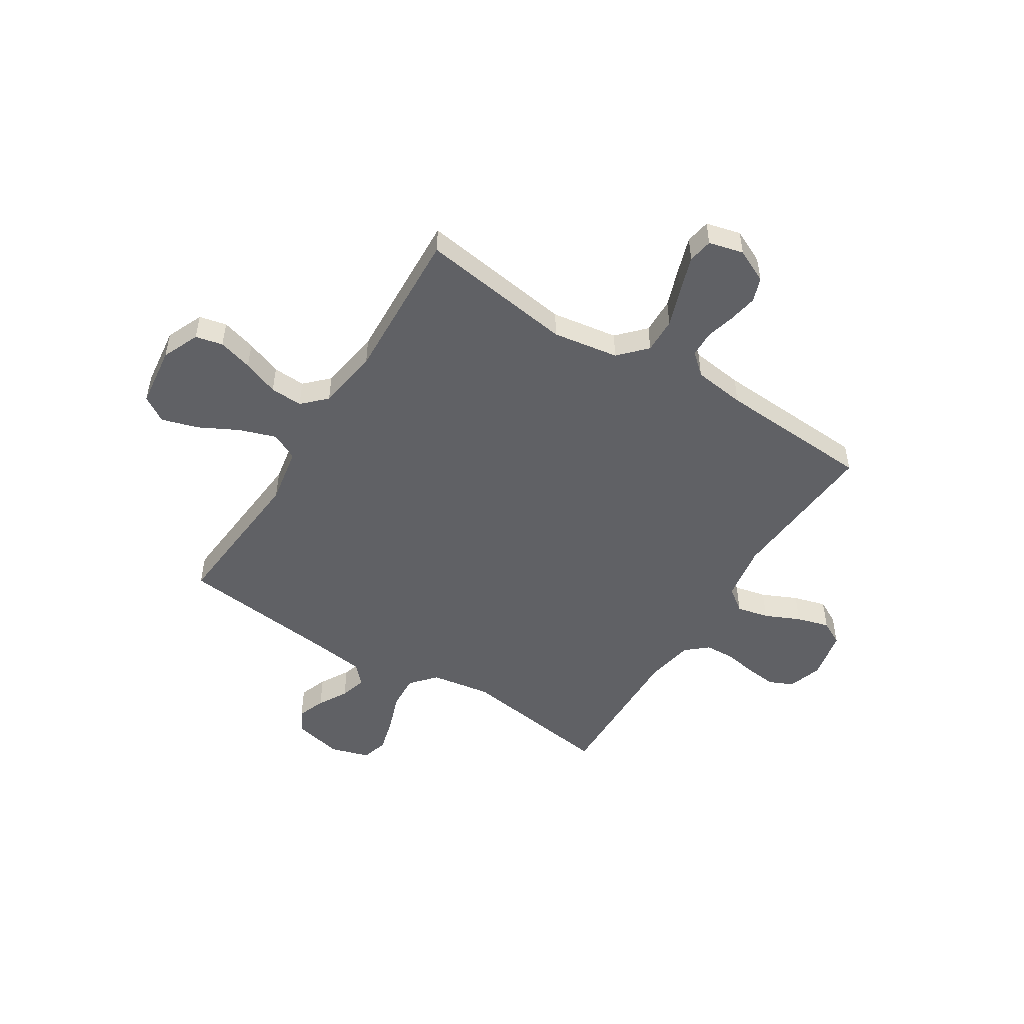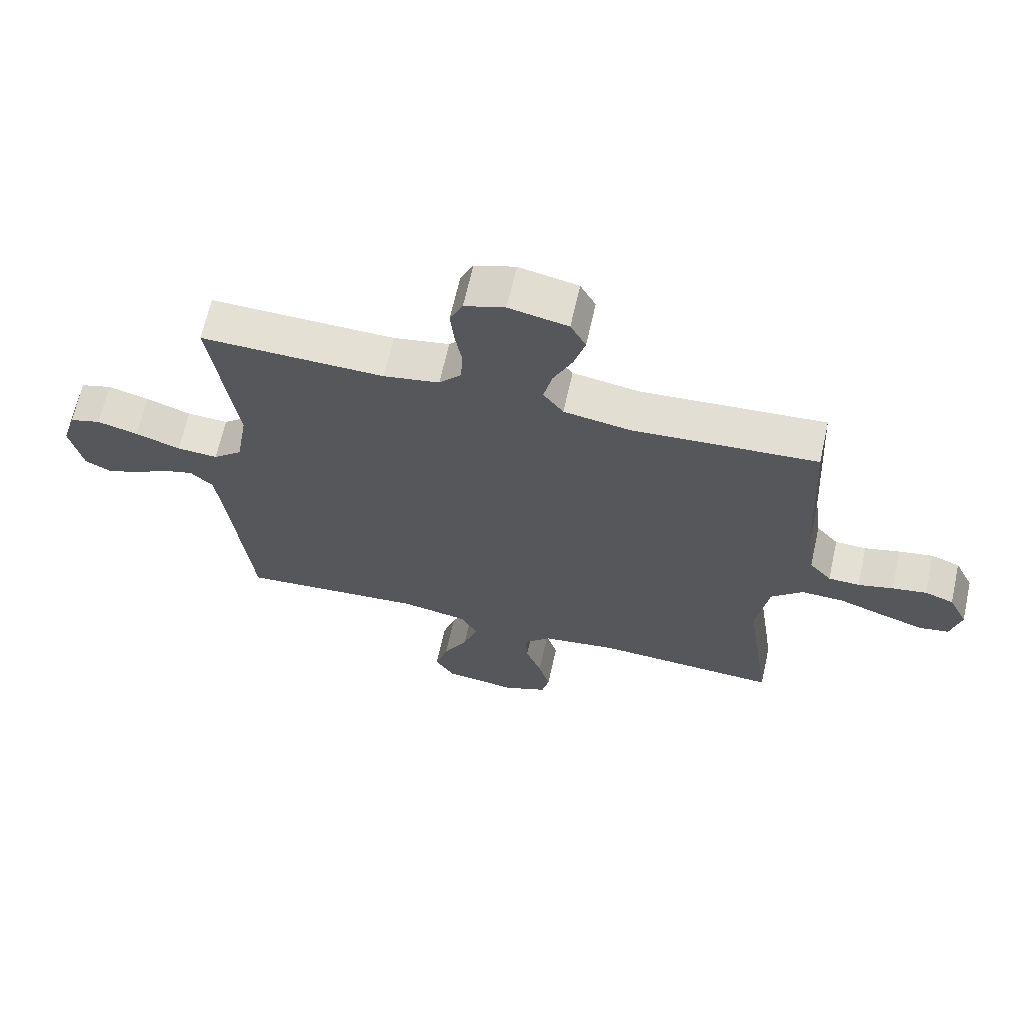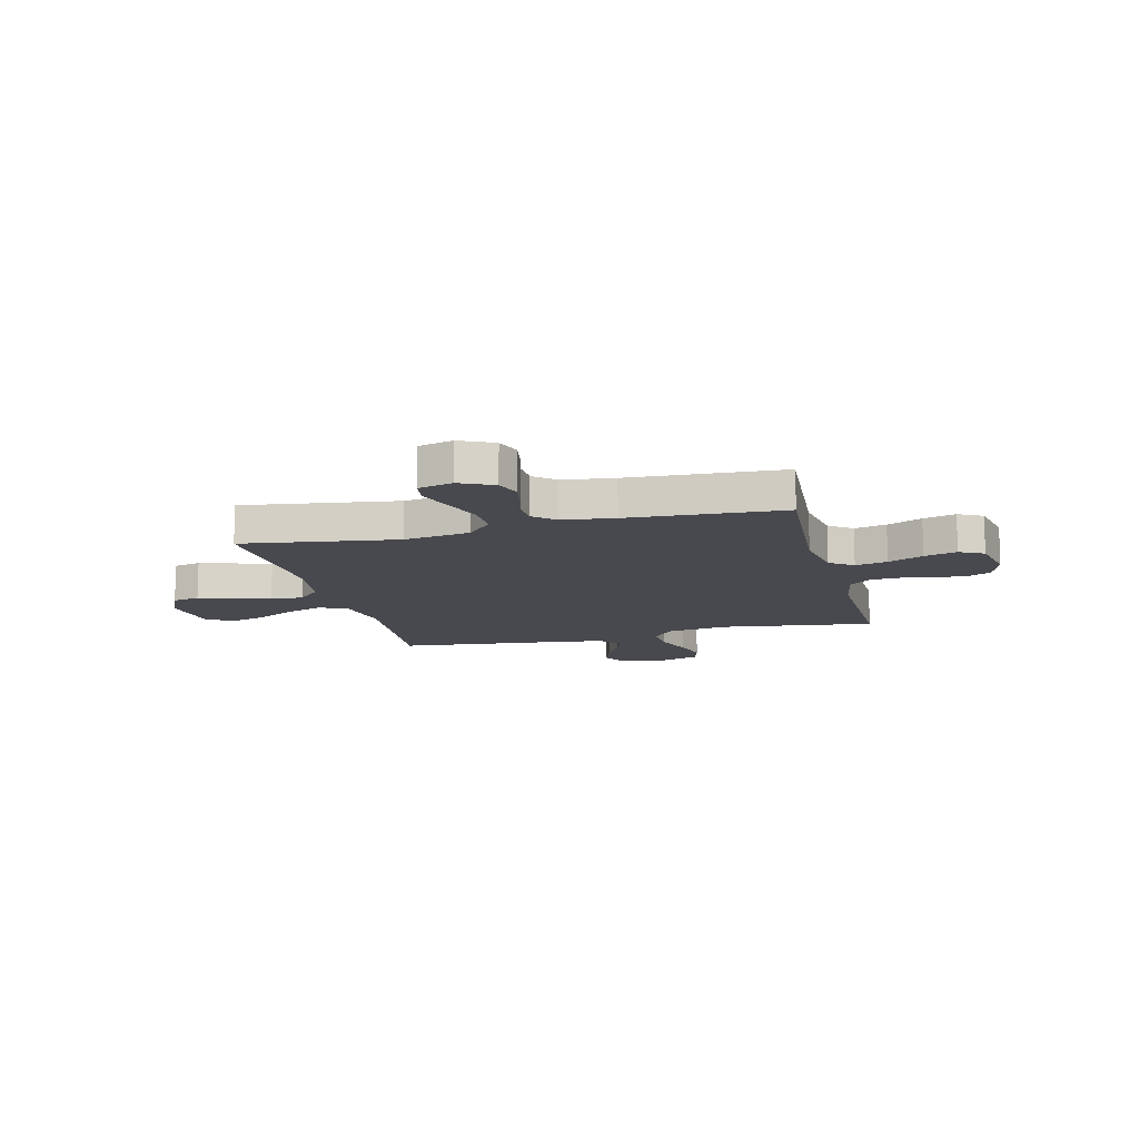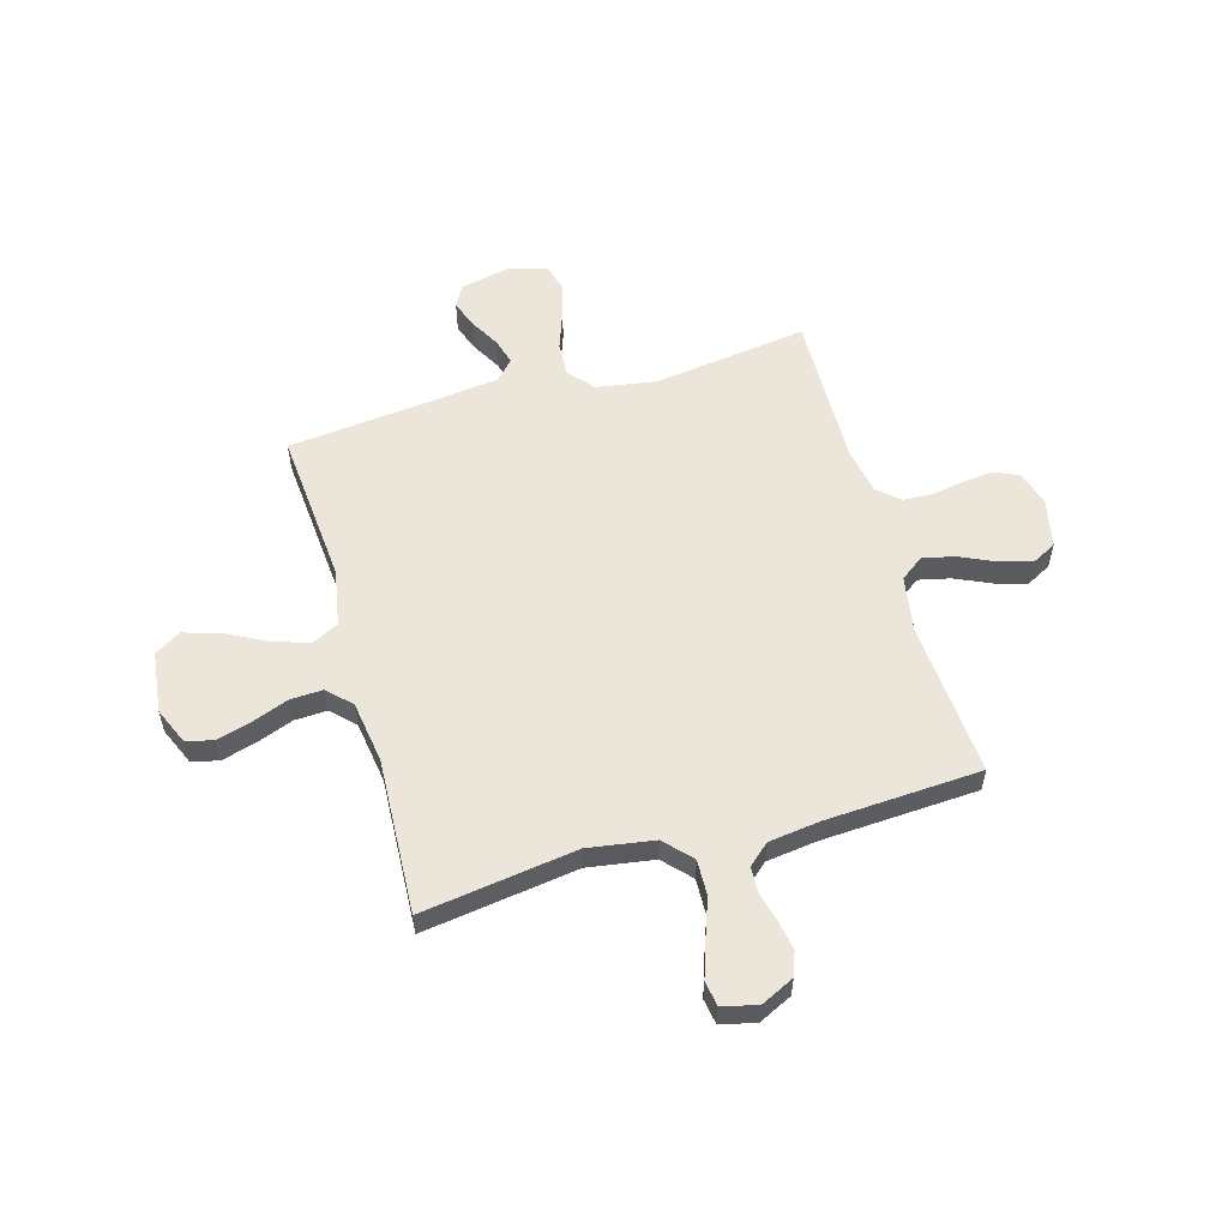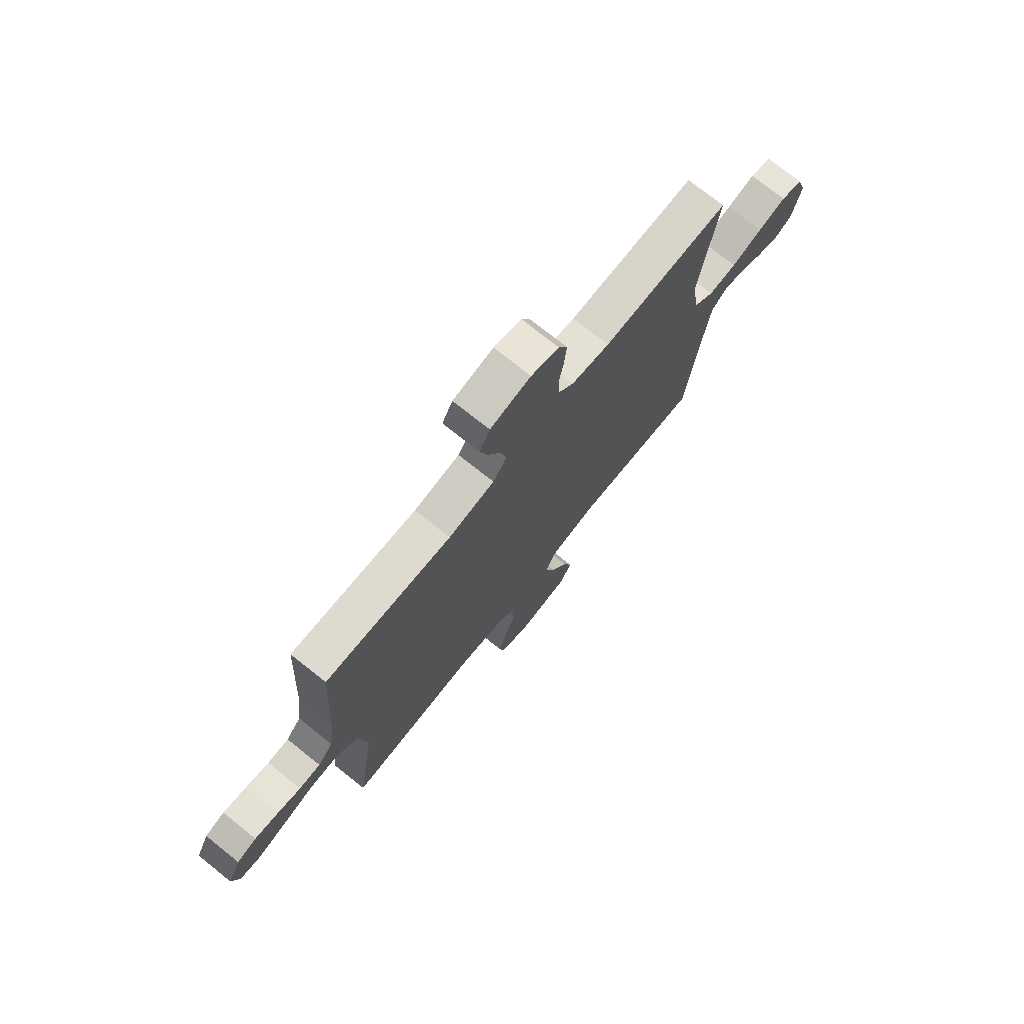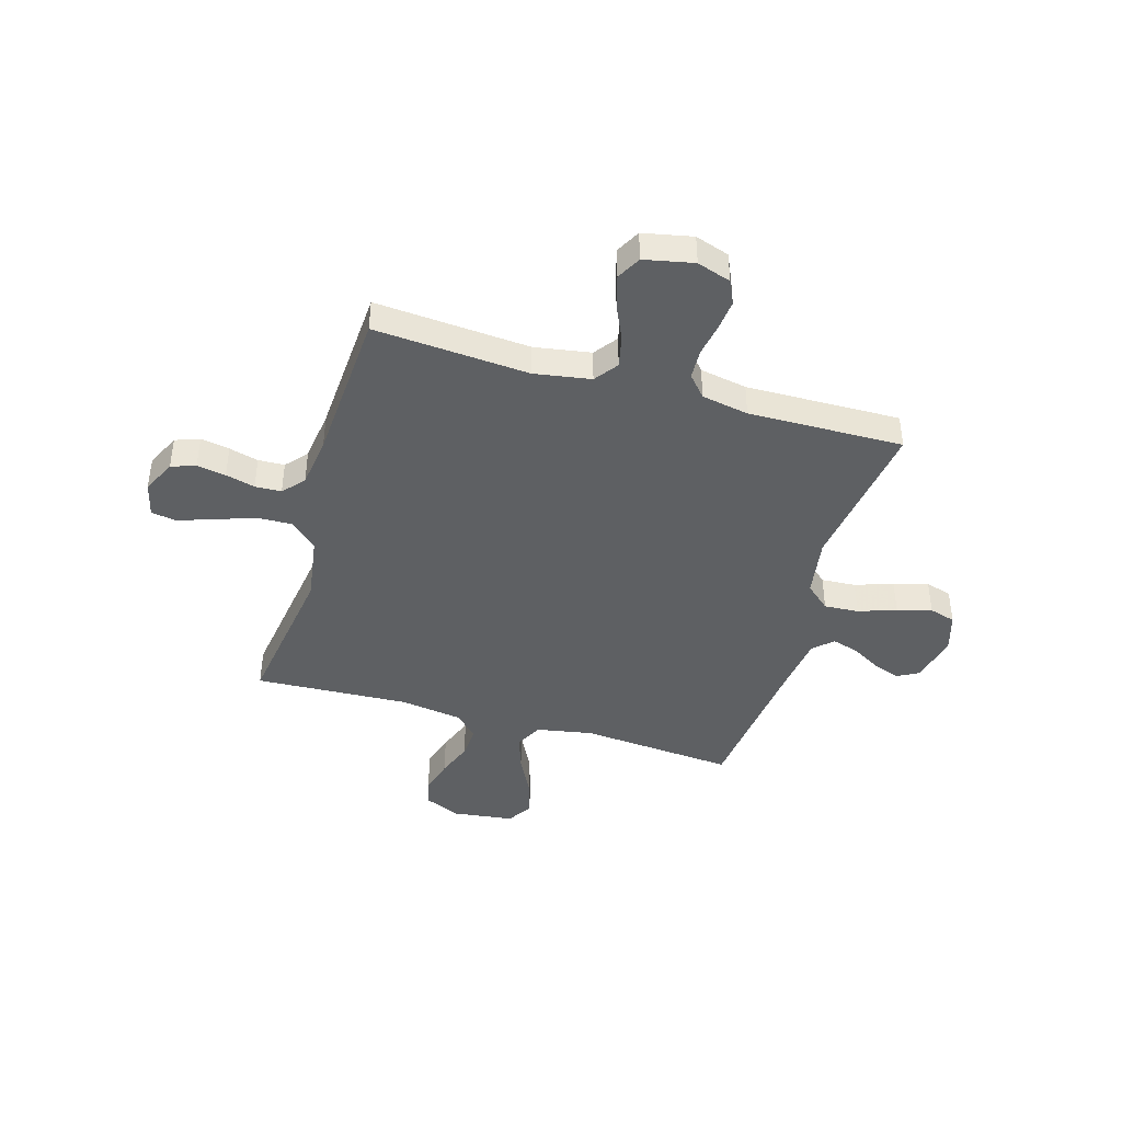
<metadata>
{"format":"obj","ext":"obj","renderer":"f3d","projection":"perspective","resolution":1024,"background":"white","views":[{"elev":-50.4,"azim":-122.2,"up":"+Y"},{"elev":66.1,"azim":-167.4,"up":"+Z"},{"elev":-12.6,"azim":-75.8,"up":"+Y"},{"elev":56.7,"azim":-105.9,"up":"+Y"},{"elev":74.5,"azim":-51.4,"up":"+Z"},{"elev":-42.5,"azim":-16.4,"up":"+Y"}]}
</metadata>
<code>
v 0.5 0.07 -0.5
v 0.2 0.07 -0.475
v 0.09 0.07 -0.495
v 0.064 0.07 -0.548
v 0.088 0.07 -0.619
v 0.128 0.07 -0.696
v 0.149 0.07 -0.766
v 0.118 0.07 -0.816
v 0 0.07 -0.831
v -0.072 0.07 -0.8
v -0.084 0.07 -0.747
v -0.065 0.07 -0.68
v -0.039 0.07 -0.61
v -0.036 0.07 -0.547
v -0.08 0.07 -0.503
v -0.2 0.07 -0.485
v -0.5 0.07 -0.5
v -0.457 0.07 -0.2
v -0.477 0.07 -0.072
v -0.529 0.07 -0.023
v -0.598 0.07 -0.025
v -0.674 0.07 -0.052
v -0.743 0.07 -0.075
v -0.791 0.07 -0.067
v -0.808 0.07 0
v -0.777 0.07 0.065
v -0.73 0.07 0.082
v -0.674 0.07 0.072
v -0.617 0.07 0.057
v -0.566 0.07 0.059
v -0.53 0.07 0.1
v -0.517 0.07 0.2
v -0.5 0.07 0.5
v -0.2 0.07 0.478
v -0.091 0.07 0.496
v -0.058 0.07 0.541
v -0.072 0.07 0.603
v -0.103 0.07 0.671
v -0.121 0.07 0.734
v -0.096 0.07 0.781
v 0 0.07 0.801
v 0.066 0.07 0.779
v 0.087 0.07 0.733
v 0.081 0.07 0.673
v 0.07 0.07 0.61
v 0.073 0.07 0.552
v 0.109 0.07 0.511
v 0.2 0.07 0.494
v 0.5 0.07 0.5
v 0.459 0.07 0.2
v 0.478 0.07 0.084
v 0.526 0.07 0.042
v 0.593 0.07 0.046
v 0.666 0.07 0.072
v 0.733 0.07 0.09
v 0.784 0.07 0.075
v 0.807 0.07 0
v 0.786 0.07 -0.096
v 0.744 0.07 -0.119
v 0.69 0.07 -0.099
v 0.634 0.07 -0.067
v 0.583 0.07 -0.052
v 0.546 0.07 -0.087
v 0.532 0.07 -0.2
v 0.5 0 -0.5
v 0.2 0 -0.475
v 0.09 0 -0.495
v 0.064 0 -0.548
v 0.088 0 -0.619
v 0.128 0 -0.696
v 0.149 0 -0.766
v 0.118 0 -0.816
v 0 0 -0.831
v -0.072 0 -0.8
v -0.084 0 -0.747
v -0.065 0 -0.68
v -0.039 0 -0.61
v -0.036 0 -0.547
v -0.08 0 -0.503
v -0.2 0 -0.485
v -0.5 0 -0.5
v -0.457 0 -0.2
v -0.477 0 -0.072
v -0.529 0 -0.023
v -0.598 0 -0.025
v -0.674 0 -0.052
v -0.743 0 -0.075
v -0.791 0 -0.067
v -0.808 0 0
v -0.777 0 0.065
v -0.73 0 0.082
v -0.674 0 0.072
v -0.617 0 0.057
v -0.566 0 0.059
v -0.53 0 0.1
v -0.517 0 0.2
v -0.5 0 0.5
v -0.2 0 0.478
v -0.091 0 0.496
v -0.058 0 0.541
v -0.072 0 0.603
v -0.103 0 0.671
v -0.121 0 0.734
v -0.096 0 0.781
v 0 0 0.801
v 0.066 0 0.779
v 0.087 0 0.733
v 0.081 0 0.673
v 0.07 0 0.61
v 0.073 0 0.552
v 0.109 0 0.511
v 0.2 0 0.494
v 0.5 0 0.5
v 0.459 0 0.2
v 0.478 0 0.084
v 0.526 0 0.042
v 0.593 0 0.046
v 0.666 0 0.072
v 0.733 0 0.09
v 0.784 0 0.075
v 0.807 0 0
v 0.786 0 -0.096
v 0.744 0 -0.119
v 0.69 0 -0.099
v 0.634 0 -0.067
v 0.583 0 -0.052
v 0.546 0 -0.087
v 0.532 0 -0.2
f 59 60 61
f 58 59 61
f 57 58 61
f 56 57 61
f 55 56 61
f 54 55 61
f 53 54 61
f 52 53 61 62
f 51 52 62 63
f 48 49 50
f 47 48 50 51
f 51 63 64
f 47 51 64
f 46 47 64
f 43 44 45
f 42 43 45
f 41 42 45
f 40 41 45
f 39 40 45
f 38 39 45
f 37 38 45
f 36 37 45 46
f 32 33 34
f 31 32 34 35
f 30 31 35
f 27 28 29
f 26 27 29
f 25 26 29
f 24 25 29
f 23 24 29
f 22 23 29
f 21 22 29
f 20 21 29 30
f 19 20 30 35
f 16 17 18
f 36 46 64
f 35 36 64
f 19 35 64
f 18 19 64
f 16 18 64
f 15 16 64
f 11 12 13
f 10 11 13
f 9 10 13
f 8 9 13
f 7 8 13
f 6 7 13
f 5 6 13
f 64 1 2
f 64 2 3
f 14 15 64 3
f 4 5 13 14
f 3 4 14
f 125 124 123
f 125 123 122
f 125 122 121
f 125 121 120
f 125 120 119
f 125 119 118
f 125 118 117
f 126 125 117 116
f 127 126 116 115
f 114 113 112
f 115 114 112 111
f 128 127 115
f 128 115 111
f 128 111 110
f 109 108 107
f 109 107 106
f 109 106 105
f 109 105 104
f 109 104 103
f 109 103 102
f 109 102 101
f 110 109 101 100
f 98 97 96
f 99 98 96 95
f 99 95 94
f 93 92 91
f 93 91 90
f 93 90 89
f 93 89 88
f 93 88 87
f 93 87 86
f 93 86 85
f 94 93 85 84
f 99 94 84 83
f 82 81 80
f 128 110 100
f 128 100 99
f 128 99 83
f 128 83 82
f 128 82 80
f 128 80 79
f 77 76 75
f 77 75 74
f 77 74 73
f 77 73 72
f 77 72 71
f 77 71 70
f 77 70 69
f 66 65 128
f 67 66 128
f 67 128 79 78
f 78 77 69 68
f 78 68 67
f 1 65 66 2
f 2 66 67 3
f 3 67 68 4
f 4 68 69 5
f 5 69 70 6
f 6 70 71 7
f 7 71 72 8
f 8 72 73 9
f 9 73 74 10
f 10 74 75 11
f 11 75 76 12
f 12 76 77 13
f 13 77 78 14
f 14 78 79 15
f 15 79 80 16
f 16 80 81 17
f 17 81 82 18
f 18 82 83 19
f 19 83 84 20
f 20 84 85 21
f 21 85 86 22
f 22 86 87 23
f 23 87 88 24
f 24 88 89 25
f 25 89 90 26
f 26 90 91 27
f 27 91 92 28
f 28 92 93 29
f 29 93 94 30
f 30 94 95 31
f 31 95 96 32
f 32 96 97 33
f 33 97 98 34
f 34 98 99 35
f 35 99 100 36
f 36 100 101 37
f 37 101 102 38
f 38 102 103 39
f 39 103 104 40
f 40 104 105 41
f 41 105 106 42
f 42 106 107 43
f 43 107 108 44
f 44 108 109 45
f 45 109 110 46
f 46 110 111 47
f 47 111 112 48
f 48 112 113 49
f 49 113 114 50
f 50 114 115 51
f 51 115 116 52
f 52 116 117 53
f 53 117 118 54
f 54 118 119 55
f 55 119 120 56
f 56 120 121 57
f 57 121 122 58
f 58 122 123 59
f 59 123 124 60
f 60 124 125 61
f 61 125 126 62
f 62 126 127 63
f 63 127 128 64
f 64 128 65 1

</code>
